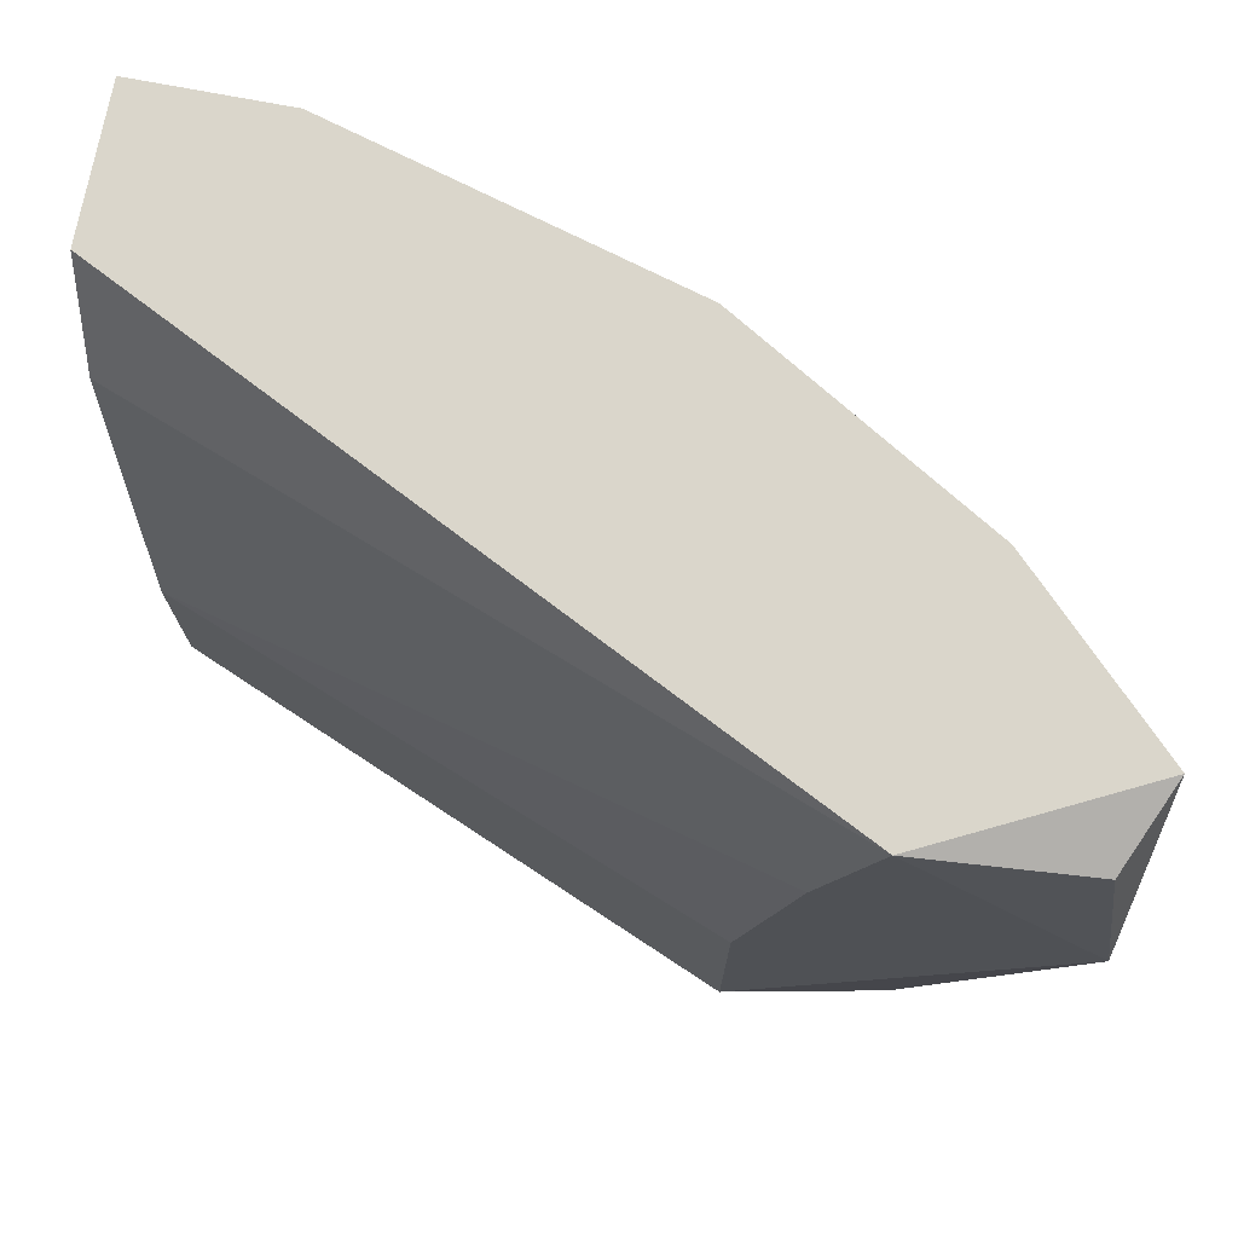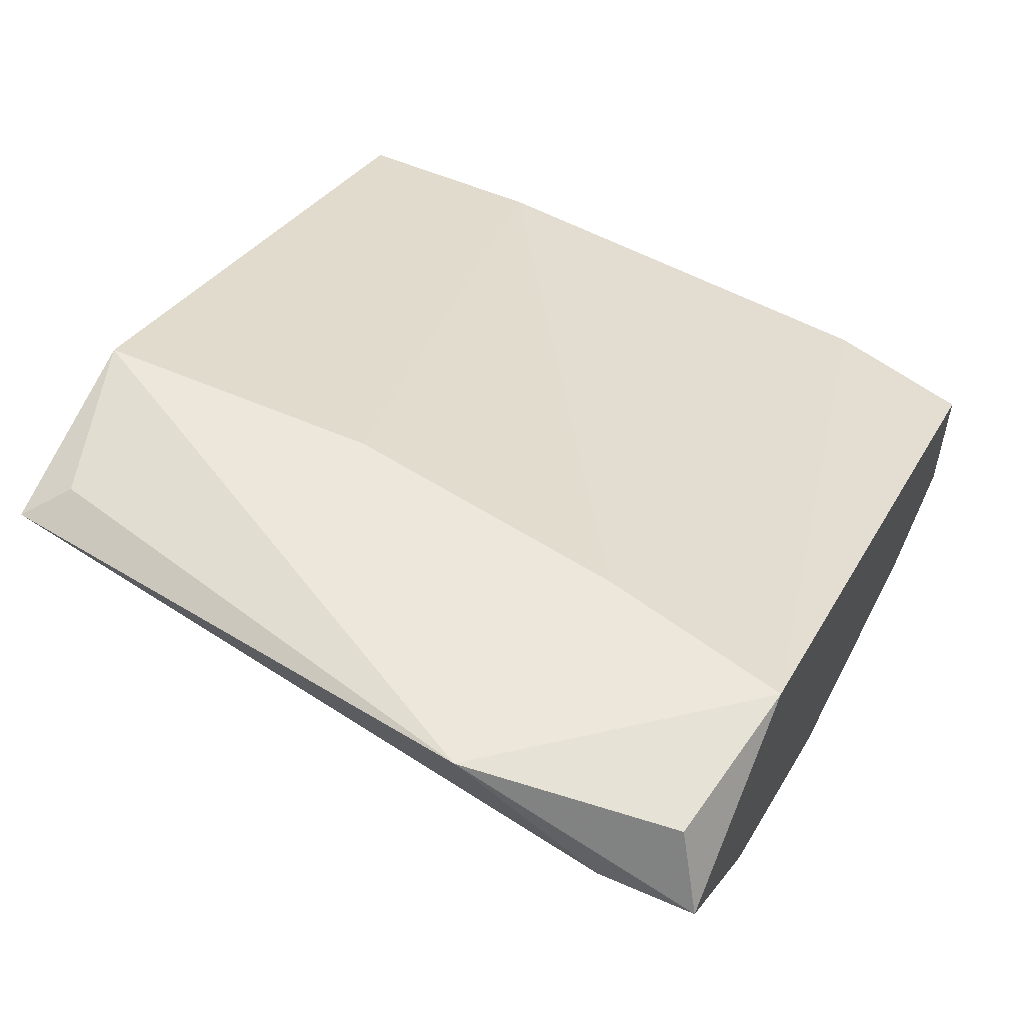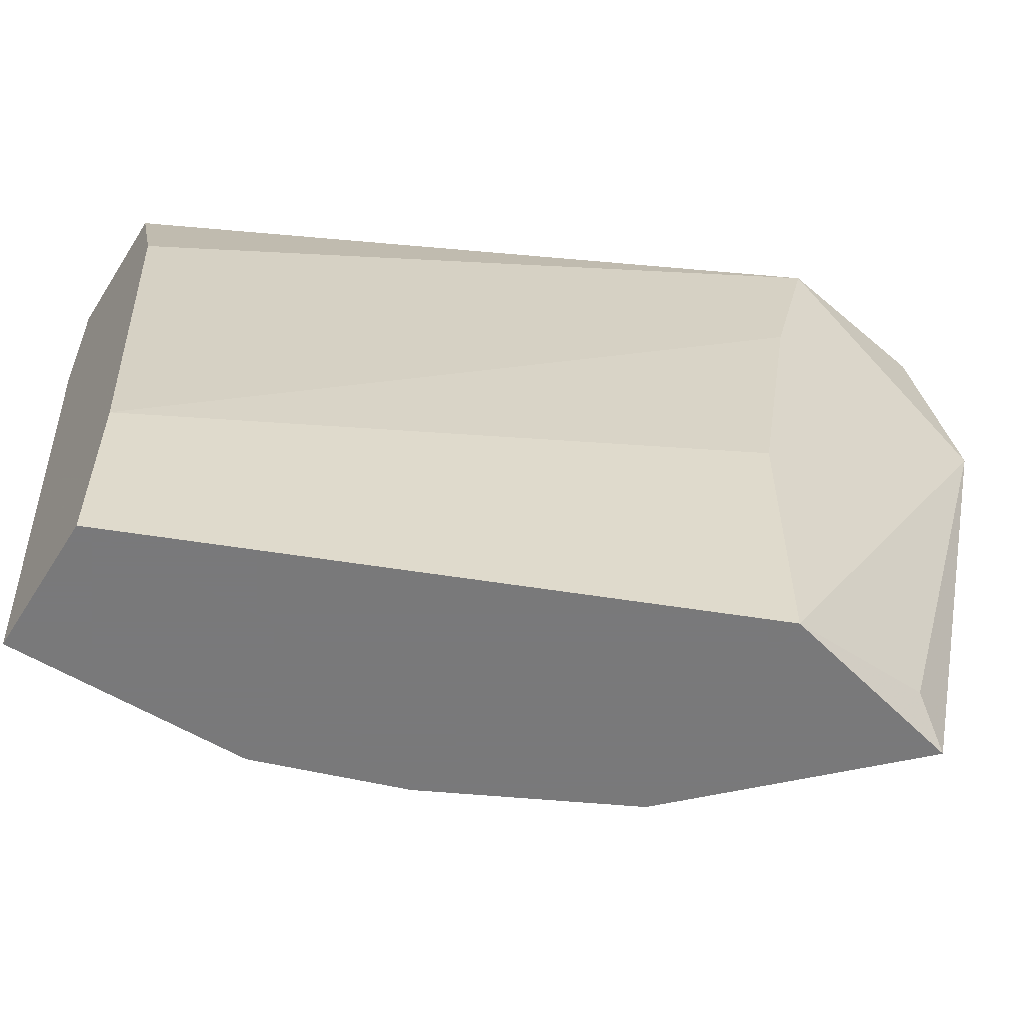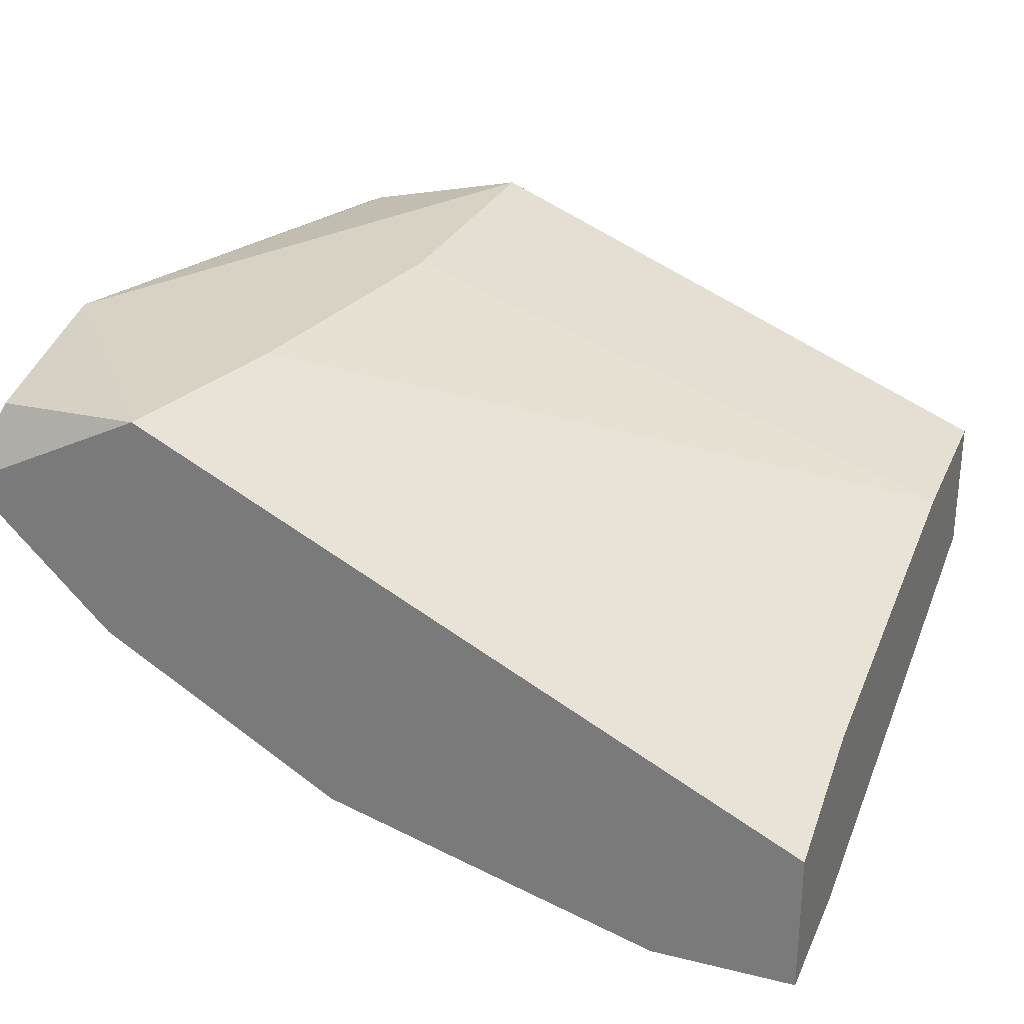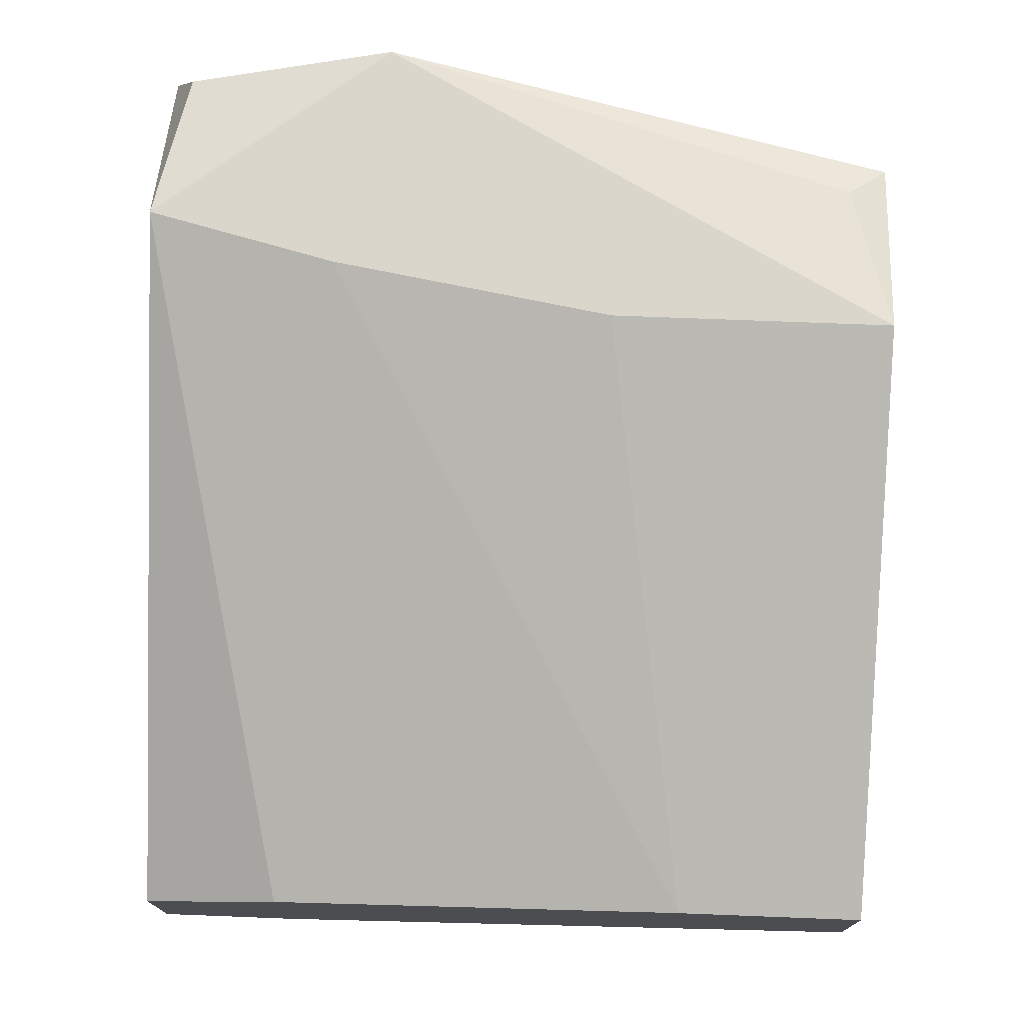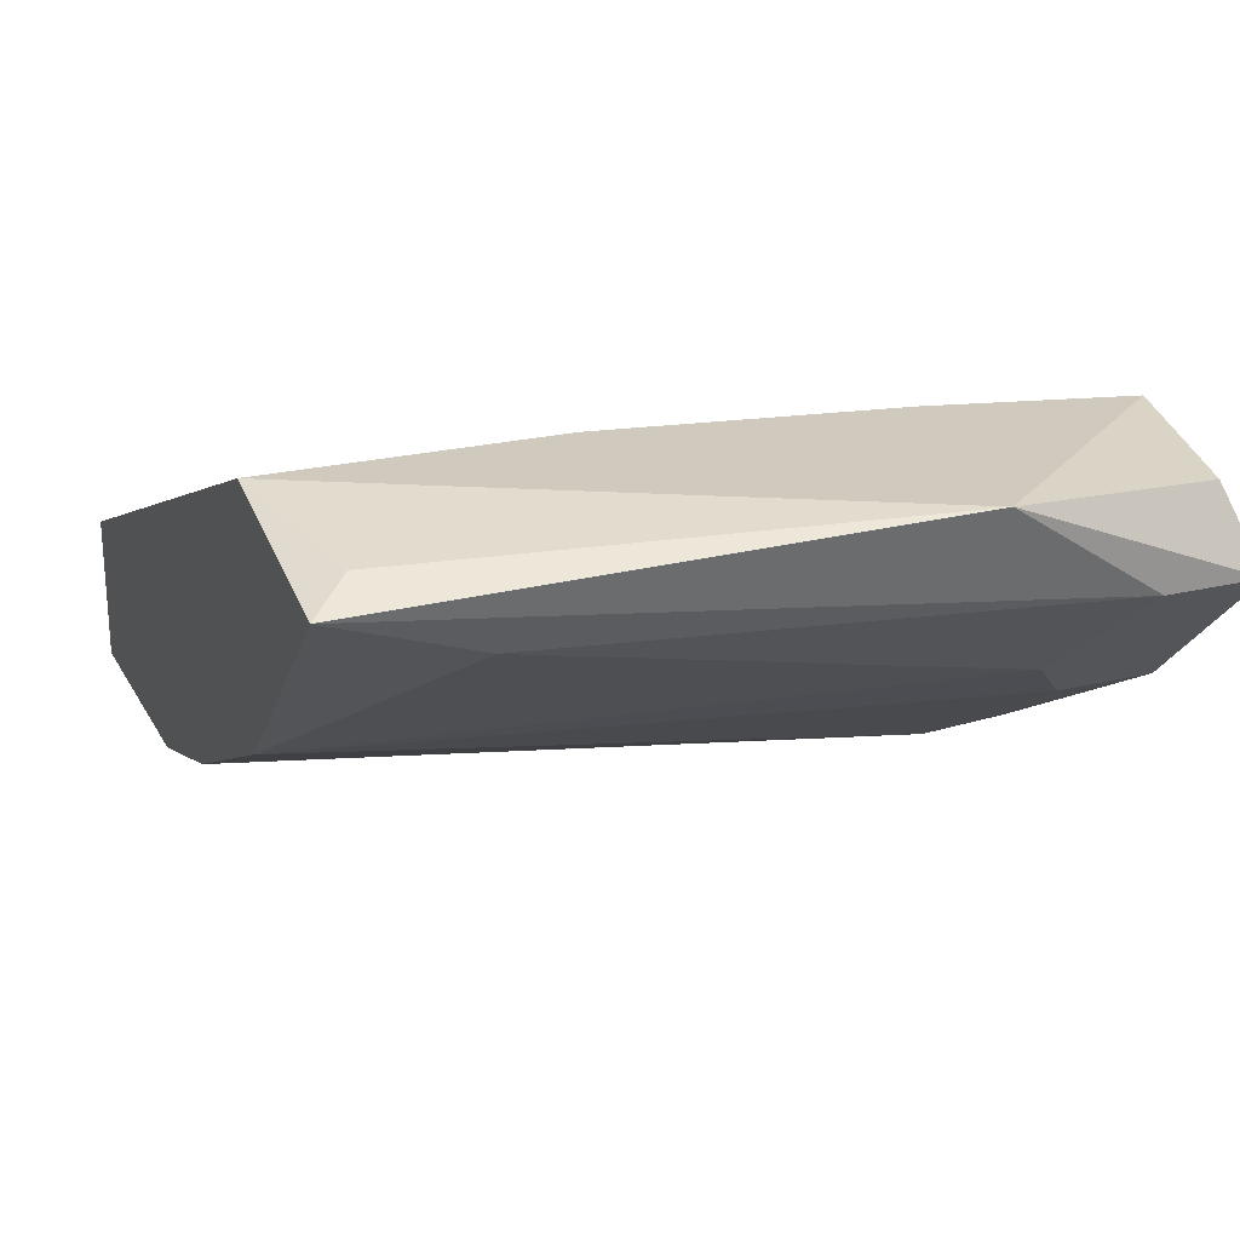
<metadata>
{"format":"obj","ext":"obj","renderer":"f3d","projection":"perspective","resolution":1024,"background":"white","views":[{"elev":74.1,"azim":10.8,"up":"+Y"},{"elev":54.1,"azim":115.0,"up":"+Z"},{"elev":-57.8,"azim":-31.9,"up":"+Y"},{"elev":27.7,"azim":-159.4,"up":"+Z"},{"elev":74.1,"azim":-87.8,"up":"+Z"},{"elev":23.1,"azim":67.4,"up":"+Z"}]}
</metadata>
<code>
v -0.03536 0.1644 -0.2859
v 0.1215 0.1807 -0.1726
v 0.1297 0.129 -0.168
v -0.08253 -0.000621 -0.227
v 0.05892 -0.000621 -0.227
v -0.08253 0.188 -0.2506
v 0.05892 -0.000621 -0.168
v 0.09432 0.188 -0.227
v 0.0825 0.188 -0.168
v -0.08253 -0.000621 -0.2623
v 0.1061 -0.000621 -0.1798
v -0.08253 0.188 -0.2859
v -0.02358 -0.000621 -0.2623
v 0.0118 0.1644 -0.2741
v -0.08253 0.04656 -0.227
v 0.1297 0.1644 -0.1916
v -0.08253 0.1526 -0.2388
v 0.05892 0.07012 -0.168
v 0.05892 0.1526 -0.2506
v 0.03534 0.188 -0.2623
v 0.1061 0.1526 -0.2152
v 0.0118 -0.000621 -0.2506
v -0.08253 0.1526 -0.2859
v 0.1297 0.188 -0.1916
v 0.1061 0.03476 -0.1916
v -0.04716 0.188 -0.2859
v 0.07074 0.1408 -0.168
v 0.09741 0.009314 -0.1742
v 0.09432 0.1644 -0.227
f 16 21 29
f 4 5 7
f 8 6 9
f 3 2 9
f 7 3 9
f 5 4 10
f 4 6 10
f 7 5 11
f 6 8 12
f 10 6 12
f 5 10 13
f 13 1 14
f 6 4 15
f 4 7 15
f 3 11 16
f 9 6 17
f 6 15 17
f 7 9 18
f 15 7 18
f 19 14 20
f 12 8 20
f 8 19 20
f 5 13 22
f 13 14 22
f 19 5 22
f 14 19 22
f 12 1 23
f 10 12 23
f 1 13 23
f 13 10 23
f 2 3 24
f 8 9 24
f 9 2 24
f 3 16 24
f 16 8 24
f 11 5 25
f 16 11 25
f 5 21 25
f 21 16 25
f 1 12 26
f 14 1 26
f 20 14 26
f 12 20 26
f 9 17 27
f 17 15 27
f 18 9 27
f 15 18 27
f 3 7 28
f 11 3 28
f 7 11 28
f 8 16 29
f 5 19 29
f 19 8 29
f 21 5 29

</code>
